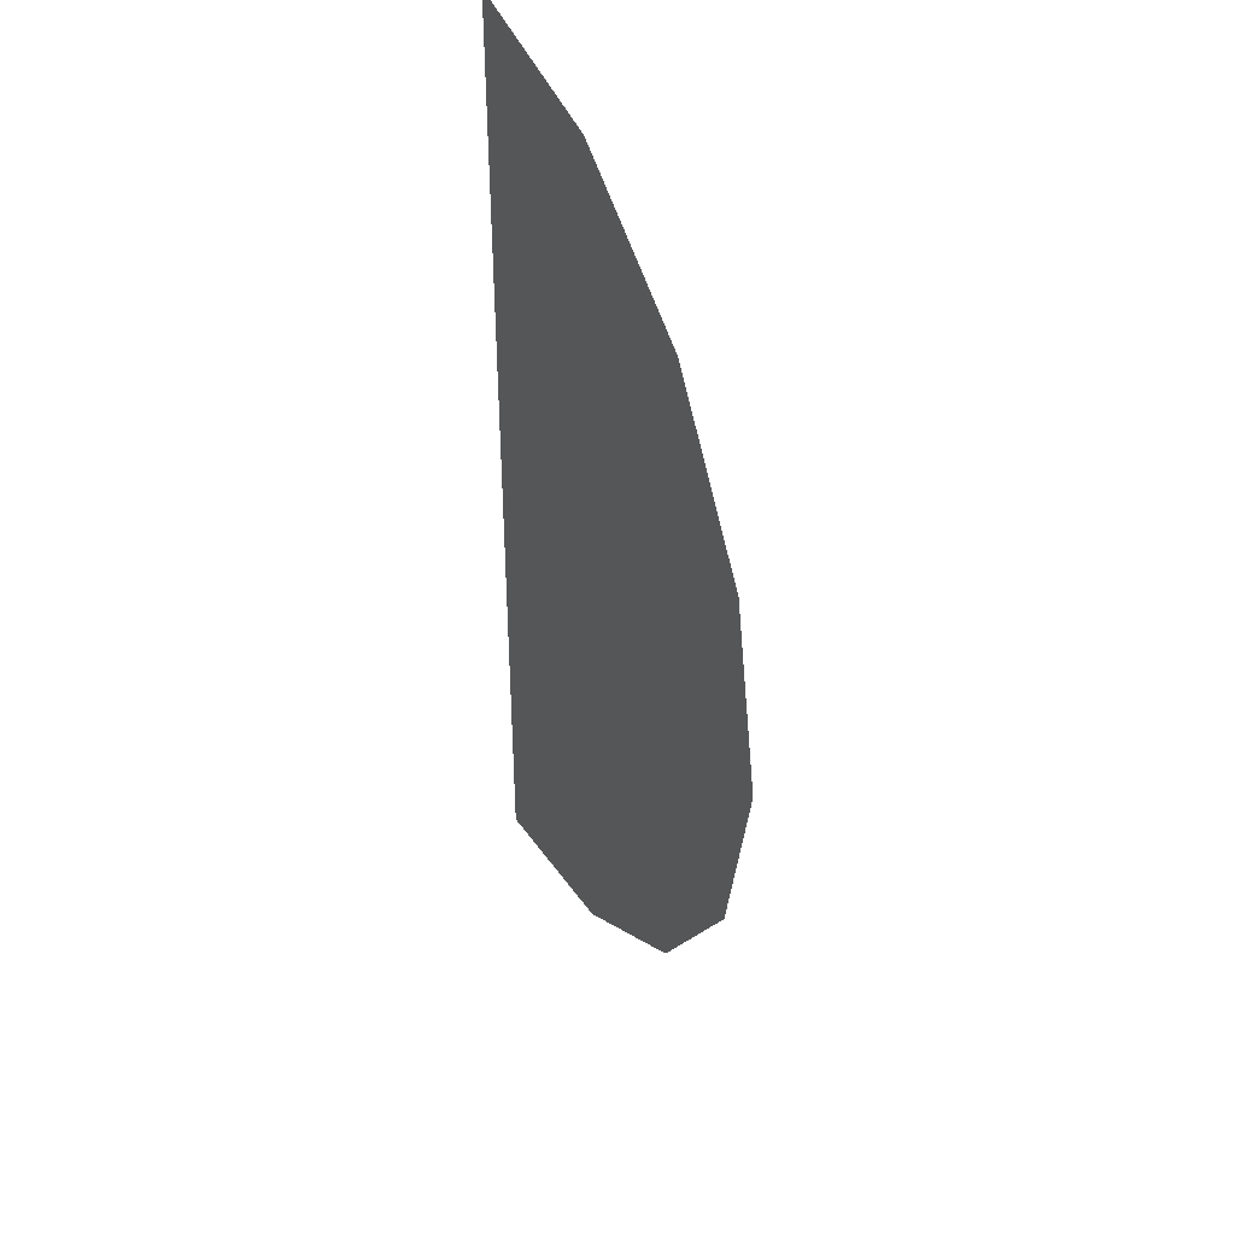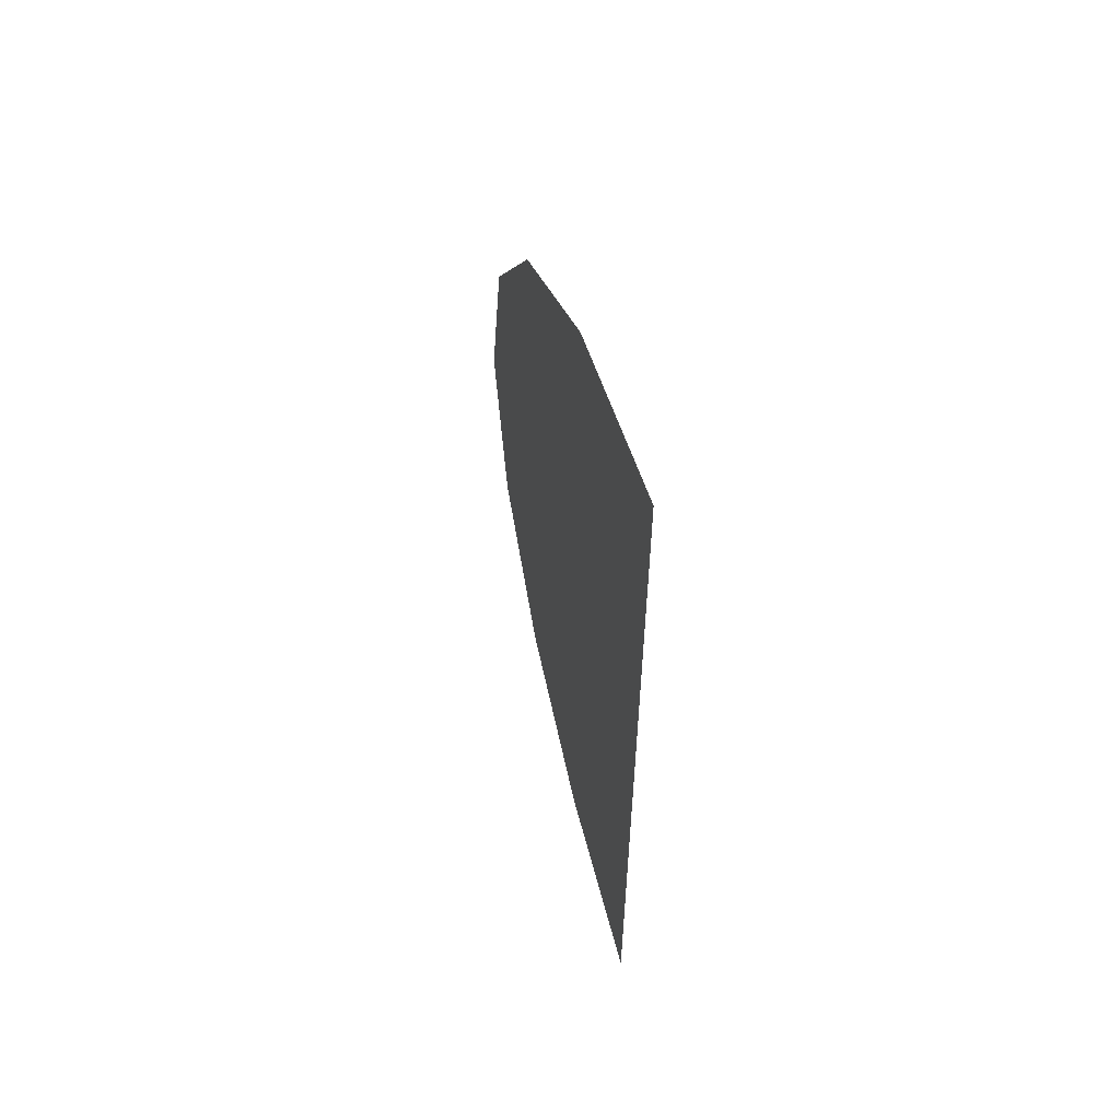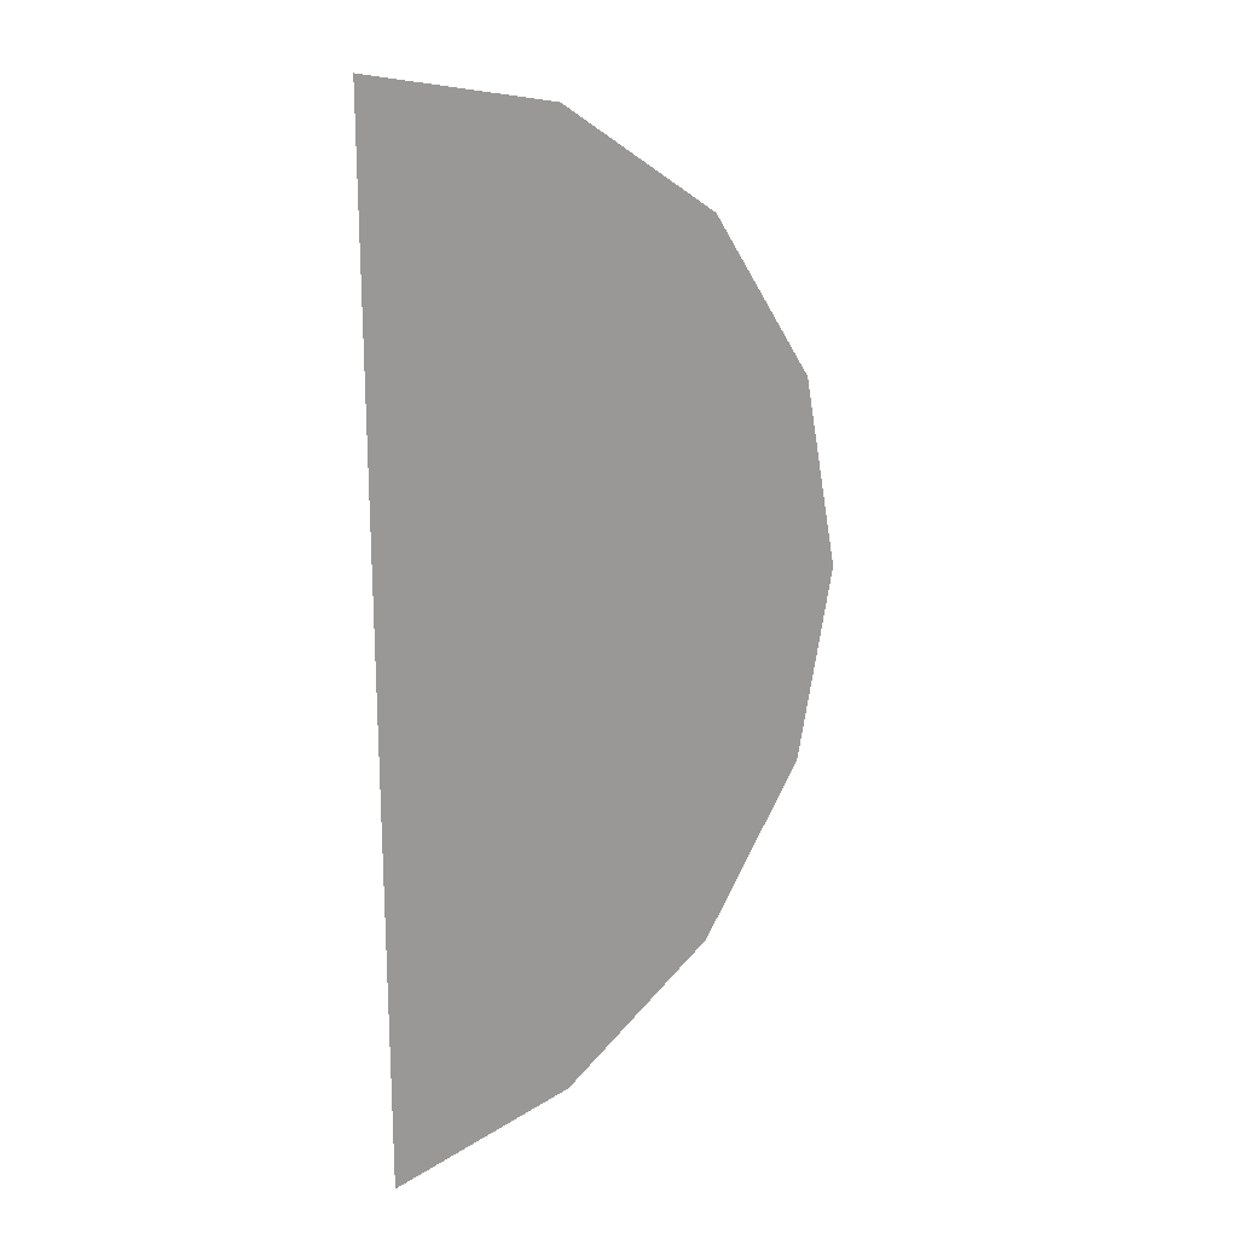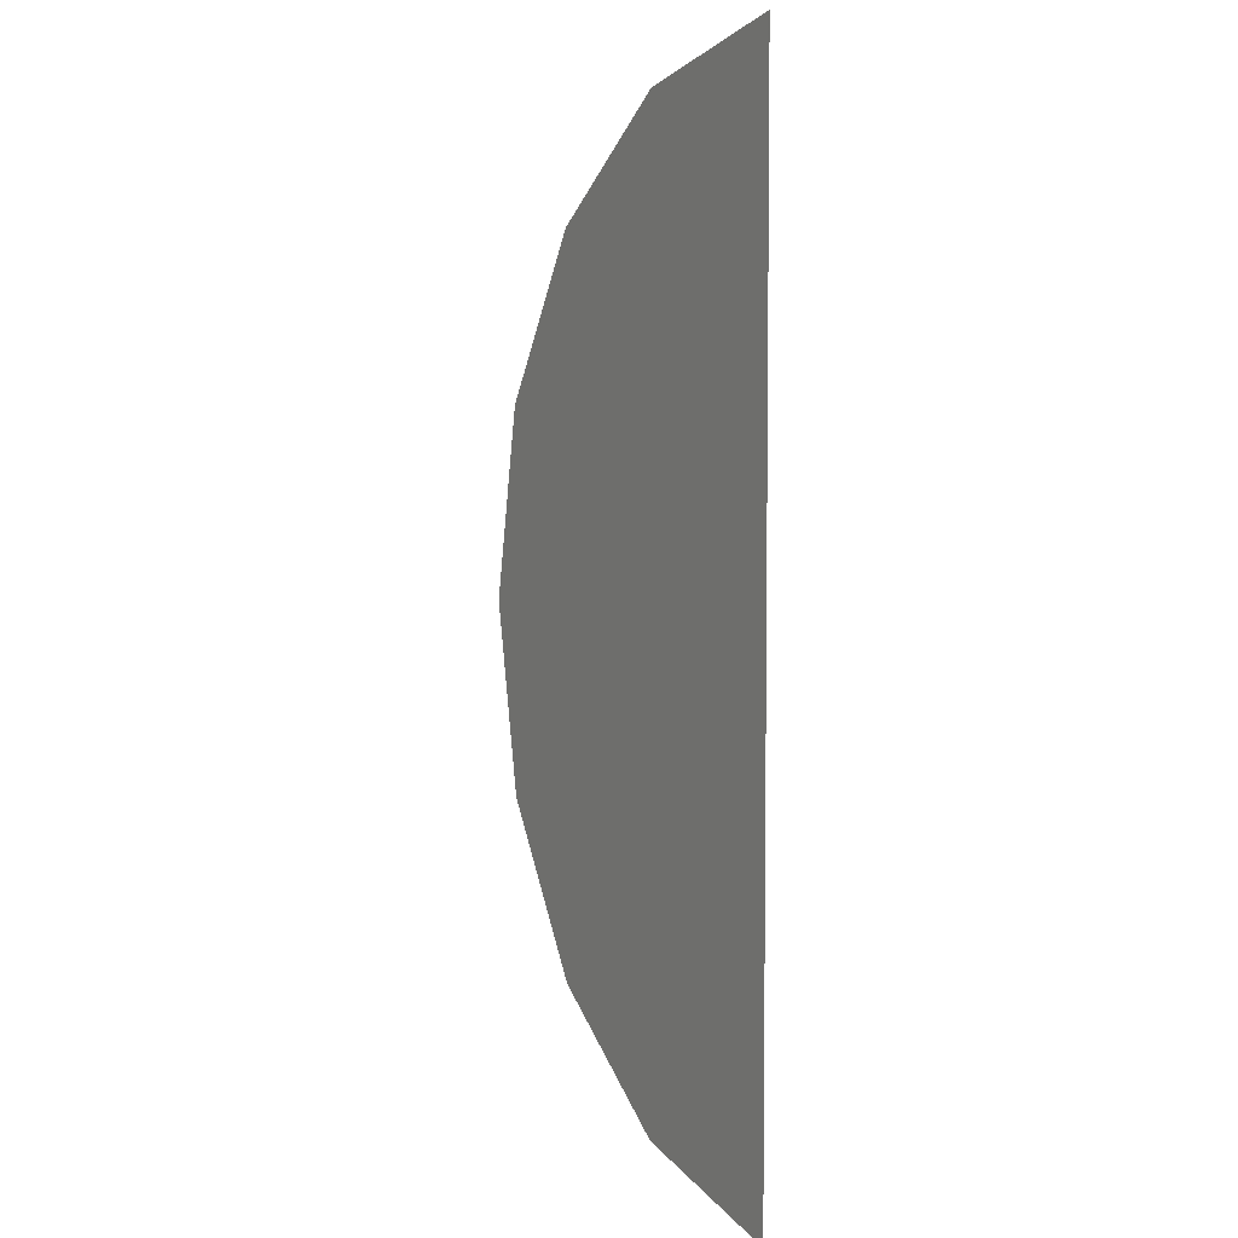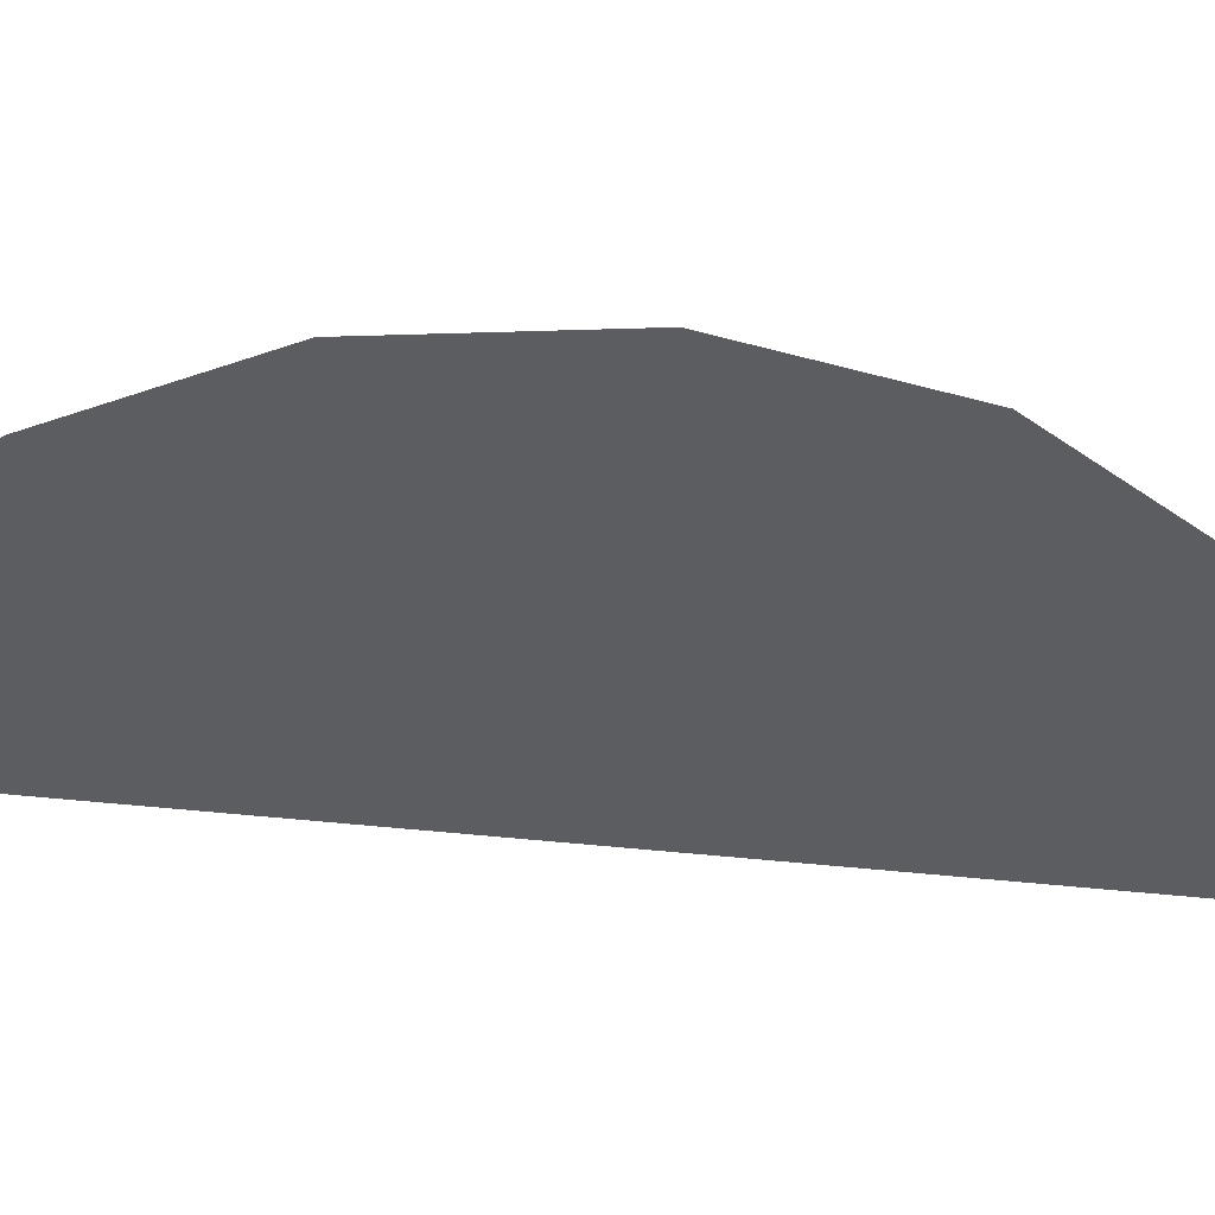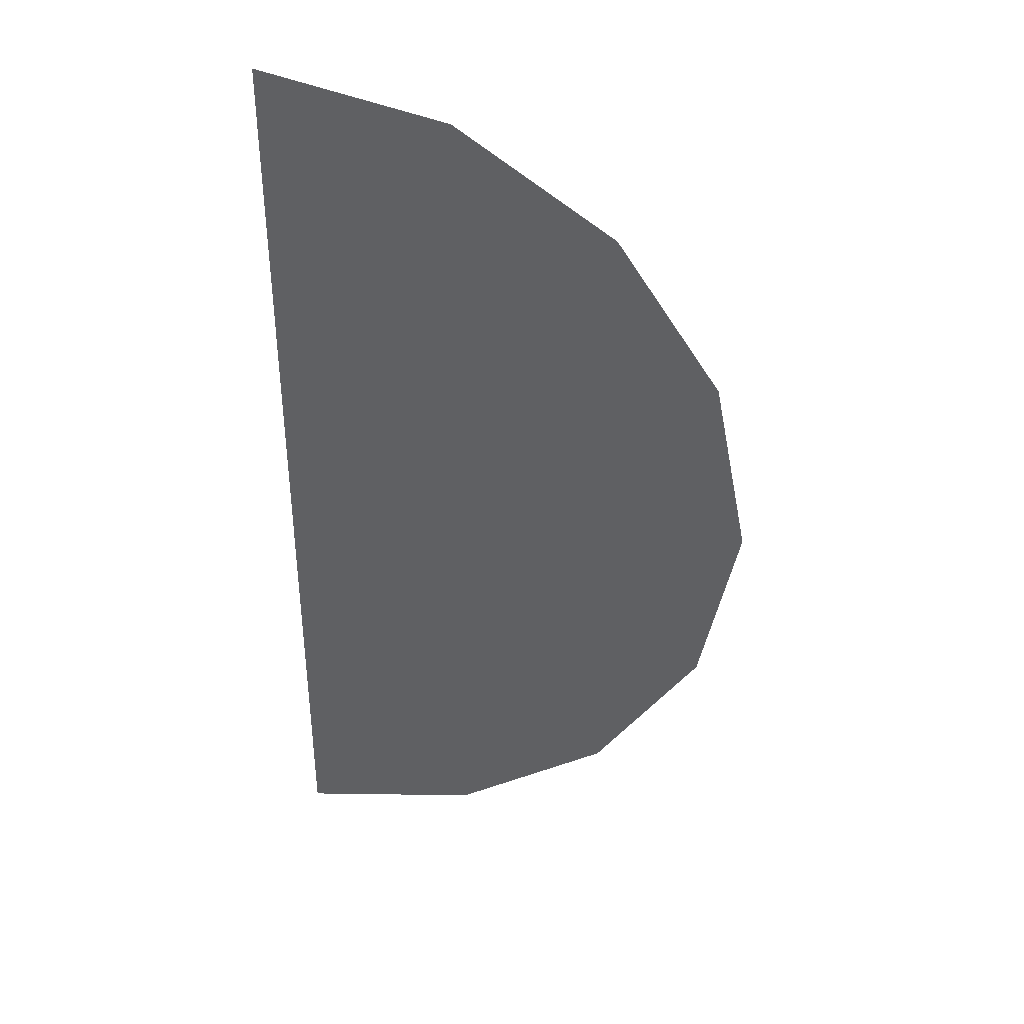
<metadata>
{"format":"obj","ext":"obj","renderer":"f3d","projection":"perspective","resolution":1024,"background":"white","views":[{"elev":41.9,"azim":63.3,"up":"+Z"},{"elev":60.2,"azim":-106.0,"up":"+Z"},{"elev":20.3,"azim":-35.4,"up":"+Z"},{"elev":4.9,"azim":-118.3,"up":"+Z"},{"elev":-37.2,"azim":81.1,"up":"+Y"},{"elev":39.4,"azim":11.5,"up":"+Z"}]}
</metadata>
<code>
v 0.5545 0 -0.153
v 0.314 0 -0.0375
v 0.1315 0 -0.243
v 0.56 0 -0.357
v 0.105 0 -0.35
v 0.0755 0 -0.4395
v 0.2491 0 -0.9297
v 0.3683 0 -0.8893
v 0.1256 0 -0.9542
v 0.2491 0 -0.9297
v 0.0755 0 -0.4395
v 0.035 0 -0.5405
v 0.314 0 -0.0375
v 0.5545 0 -0.153
v 0.5395 0 -0.051
v 0.415 0 -0.004
v 0.4813 0 -0.8335
v 0.586 0 -0.7636
v 0.6806 0 -0.6806
v 0.5495 0 -0.4845
v 0.724 0 -0.1375
v 0.9542 0 -0.1256
v 0.9625 0 0
v 0.7385 0 -0.045
v 0.9542 0 0.1256
v 0.7465 0 0.0785
v 0.7385 0 -0.045
v 0.9625 0 0
v 0.9359 0 0.2179
v 0.7385 0 0.1375
v 0.7465 0 0.0785
v 0.9542 0 0.1256
v 0.035 0 -0.5405
v 0 0 -0.6225
v 0 0 -0.9625
v 0.1256 0 -0.9542
v 0.5495 0 -0.4845
v 0.56 0 -0.357
v 0.1315 0 -0.243
v 0.105 0 -0.35
v 0.1315 0 -0.243
v 0.314 0 -0.0375
v 0.213 0 -0.059
v 0.1465 0 -0.156
v 0.154 0 -0.0675
v 0.1465 0 -0.156
v 0.213 0 -0.059
v 0.4985 0 0.0305
v 0.415 0 -0.004
v 0.5395 0 -0.051
v 0.9297 0 -0.2491
v 0.7015 0 -0.2235
v 0.675 0 -0.2905
v 0.8893 0 -0.3683
v 0.675 0 -0.2905
v 0.6415 0 -0.358
v 0.8335 0 -0.4813
v 0.8893 0 -0.3683
v 0.8335 0 -0.4813
v 0.6415 0 -0.358
v 0.5975 0 -0.4255
v 0.7636 0 -0.586
v 0.7636 0 -0.586
v 0.5975 0 -0.4255
v 0.5495 0 -0.4845
v 0.6806 0 -0.6806
v 0.4813 0 -0.8335
v 0.5495 0 -0.4845
v 0.105 0 -0.35
v 0.3683 0 -0.8893
v 0.7015 0 -0.2235
v 0.9297 0 -0.2491
v 0.9542 0 -0.1256
v 0.724 0 -0.1375
v 0.4325 0 0.556
v 0.1925 0 0.561
v 0.253 0 0.496
v 0.3285 0 0.5205
v 0 0 0.566
v 0.1785 0 0.4775
v 0.253 0 0.496
v 0.1925 0 0.561
v 0.1785 0 0.4775
v 0 0 0.566
v 0 0 0.454
v 0.112 0 0.466
v 0.115 0 0.205
v 0 0 0.194
v 0 0 0.051
v 0.122 0 0.059
v 0.1925 0 0.2165
v 0.115 0 0.205
v 0.122 0 0.059
v 0.2005 0 0.0705
v 0.372 0 0.1195
v 0.4425 0 0.153
v 0.517 0 0.209
v 0.364 0 0.2685
v 0.683 0 0.401
v 0.5505 0 0.35
v 0.6025 0 0.295
v 0.666 0 0.3725
v 0.6025 0 0.295
v 0.5505 0 0.35
v 0.364 0 0.2685
v 0.517 0 0.209
v 0.2975 0 0.093
v 0.372 0 0.1195
v 0.364 0 0.2685
v 0.2935 0 0.243
v 0.2005 0 0.0705
v 0.2975 0 0.093
v 0.2935 0 0.243
v 0.1925 0 0.2165
v 0.675 0 -0.2905
v 0.7015 0 -0.2235
v 0.5395 0 -0.051
v 0.5545 0 -0.153
v 0.5495 0 -0.4845
v 0.5975 0 -0.4255
v 0.6415 0 -0.358
v 0.56 0 -0.357
v 0.5545 0 -0.153
v 0.56 0 -0.357
v 0.6415 0 -0.358
v 0.675 0 -0.2905
v 0.4985 0 0.0305
v 0.5395 0 -0.051
v 0.7015 0 -0.2235
v 0.612 0 0.0855
v 0.7385 0 -0.045
v 0.612 0 0.0855
v 0.7015 0 -0.2235
v 0.724 0 -0.1375
v 0.7385 0 0.1375
v 0.612 0 0.0855
v 0.7385 0 -0.045
v 0.7465 0 0.0785
v 0.364 0 0.2685
v 0.5505 0 0.35
v 0.4325 0 0.556
v 0.3285 0 0.5205
v 0.115 0 0.205
v 0.1925 0 0.2165
v 0.1785 0 0.4775
v 0.112 0 0.466
v 0 0 0.194
v 0.115 0 0.205
v 0.112 0 0.466
v 0 0 0.454
v 0.253 0 0.496
v 0.1785 0 0.4775
v 0.1925 0 0.2165
v 0.2935 0 0.243
v 0.3285 0 0.5205
v 0.253 0 0.496
v 0.2935 0 0.243
v 0.364 0 0.2685
v 0.5505 0 0.35
v 0.683 0 0.401
v 0.4325 0 0.556
v 0.7385 0 0.1375
v 0.9359 0 0.2179
v 0.683 0 0.401
v 0.666 0 0.3725
v 0.666 0 0.3725
v 0.6025 0 0.295
v 0.7385 0 0.1375
v 0.7385 0 0.1375
v 0.6025 0 0.295
v 0.517 0 0.209
v 0.612 0 0.0855
v 0.4985 0 0.0305
v 0.4425 0 0.153
v 0.372 0 0.1195
v 0.415 0 -0.004
v 0.4425 0 0.153
v 0.4985 0 0.0305
v 0.612 0 0.0855
v 0.517 0 0.209
v 0.372 0 0.1195
v 0.2975 0 0.093
v 0.314 0 -0.0375
v 0.415 0 -0.004
v 0 0 -0.6225
v 0.035 0 -0.5405
v 0.0755 0 -0.4395
v 0 0 0.051
v 0.0755 0 -0.4395
v 0.105 0 -0.35
v 0 0 0.051
v 0.105 0 -0.35
v 0.1315 0 -0.243
v 0.1465 0 -0.156
v 0 0 0.051
v 0.122 0 0.059
v 0.154 0 -0.0675
v 0.213 0 -0.059
v 0.2005 0 0.0705
v 0.122 0 0.059
v 0 0 0.051
v 0.1465 0 -0.156
v 0.154 0 -0.0675
v 0.2975 0 0.093
v 0.2005 0 0.0705
v 0.213 0 -0.059
v 0.314 0 -0.0375
v 0.3827 0 0.9239
v -7e-06 0 1
v 0 0 0.566
v 0.1925 0 0.561
v 0.3827 0 0.9239
v 0.1925 0 0.561
v 0.4325 0 0.556
v 0.7071 0 0.7071
v 0.683 0 0.401
v 0.7071 0 0.7071
v 0.4325 0 0.556
v 0.9239 0 0.3827
v 0.7071 0 0.7071
v 0.683 0 0.401
v 0.9359 0 0.2179
v 0.9239 0 0.3827
v 0.9359 0 0.2179
v 0.9542 0 0.1256
v 1 0 0
v 1 0 0
v 0.9542 0 0.1256
v 0.9625 0 0
v 0.9625 0 0
v 0.9542 0 -0.1256
v 1 0 0
v 1 0 0
v 0.9542 0 -0.1256
v 0.9297 0 -0.2491
v 0.9239 0 -0.3827
v 0.8893 0 -0.3683
v 0.9239 0 -0.3827
v 0.9297 0 -0.2491
v 0.9239 0 -0.3827
v 0.8893 0 -0.3683
v 0.8335 0 -0.4813
v 0.7071 0 -0.7071
v 0.9239 0 -0.3827
v 0.8335 0 -0.4813
v 0.7636 0 -0.586
v 0.7071 0 -0.7071
v 0.7636 0 -0.586
v 0.6806 0 -0.6806
v 0.7071 0 -0.7071
v 0.6806 0 -0.6806
v 0.586 0 -0.7636
v 0.7071 0 -0.7071
v 0.586 0 -0.7636
v 0.4813 0 -0.8335
v 0.3827 0 -0.9239
v 0.3827 0 -0.9239
v 0.4813 0 -0.8335
v 0.3683 0 -0.8893
v 0.3827 0 -0.9239
v 0.3683 0 -0.8893
v 0.2491 0 -0.9297
v 0.3827 0 -0.9239
v 0.2491 0 -0.9297
v 0.1256 0 -0.9542
v 0 0 -1
v 0 0 -0.9625
v 0 0 -1
v 0.1256 0 -0.9542
g mesh6834850
f 1 2 3
f 3 4 1
f 5 6 7
f 7 8 5
f 9 10 11
f 11 12 9
f 13 14 15
f 15 16 13
f 17 18 19
f 19 20 17
f 21 22 23
f 23 24 21
f 25 26 27
f 27 28 25
f 29 30 31
f 31 32 29
f 33 34 35
f 35 36 33
f 37 38 39
f 39 40 37
f 41 42 43
f 43 44 41
f 45 46 47
f 48 49 50
f 51 52 53
f 53 54 51
f 55 56 57
f 57 58 55
f 59 60 61
f 61 62 59
f 63 64 65
f 65 66 63
f 67 68 69
f 69 70 67
f 71 72 73
f 73 74 71
f 75 76 77
f 77 78 75
f 79 80 81
f 81 82 79
f 83 84 85
f 85 86 83
f 87 88 89
f 89 90 87
f 91 92 93
f 93 94 91
f 95 96 97
f 97 98 95
f 99 100 101
f 101 102 99
f 103 104 105
f 105 106 103
f 107 108 109
f 109 110 107
f 111 112 113
f 113 114 111
f 115 116 117
f 117 118 115
f 119 120 121
f 121 122 119
f 123 124 125
f 125 126 123
f 127 128 129
f 129 130 127
f 131 132 133
f 133 134 131
f 135 136 137
f 137 138 135
f 139 140 141
f 141 142 139
f 143 144 145
f 145 146 143
f 147 148 149
f 149 150 147
f 151 152 153
f 153 154 151
f 155 156 157
f 157 158 155
f 159 160 161
f 162 163 164
f 164 165 162
f 166 167 168
f 169 170 171
f 171 172 169
f 173 174 175
f 175 176 173
f 177 178 179
f 179 180 177
f 181 182 183
f 183 184 181
f 185 186 187
f 187 188 185
f 189 190 191
f 192 193 194
f 194 195 192
f 196 197 198
f 198 199 196
f 200 201 202
f 202 203 200
f 204 205 206
f 206 207 204
f 208 209 210
f 210 211 208
f 212 213 214
f 214 215 212
f 216 217 218
f 219 220 221
f 221 222 219
f 223 224 225
f 225 226 223
f 227 228 229
f 230 231 232
f 233 234 235
f 235 236 233
f 237 238 239
f 240 241 242
f 243 244 245
f 245 246 243
f 247 248 249
f 250 251 252
f 253 254 255
f 255 256 253
f 257 258 259
f 260 261 262
f 263 264 265
f 265 266 263
f 267 268 269

</code>
